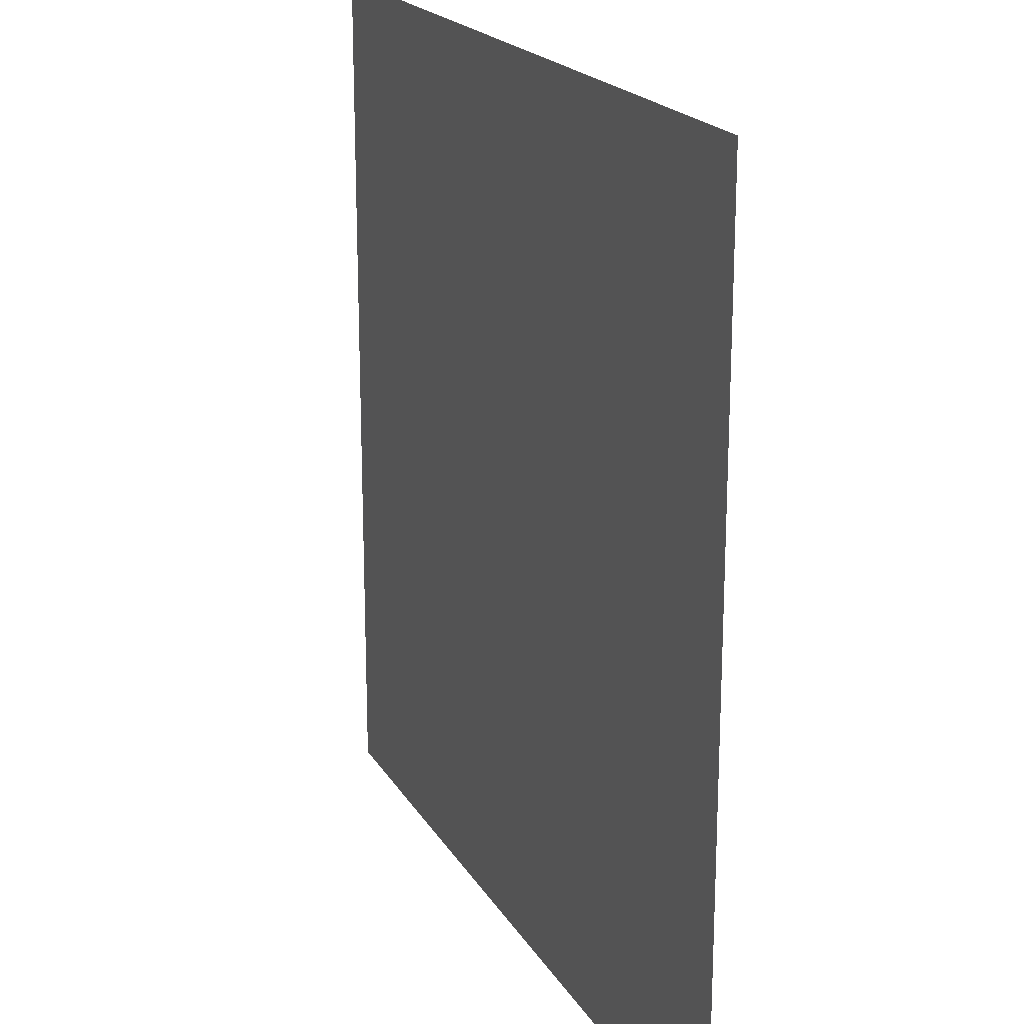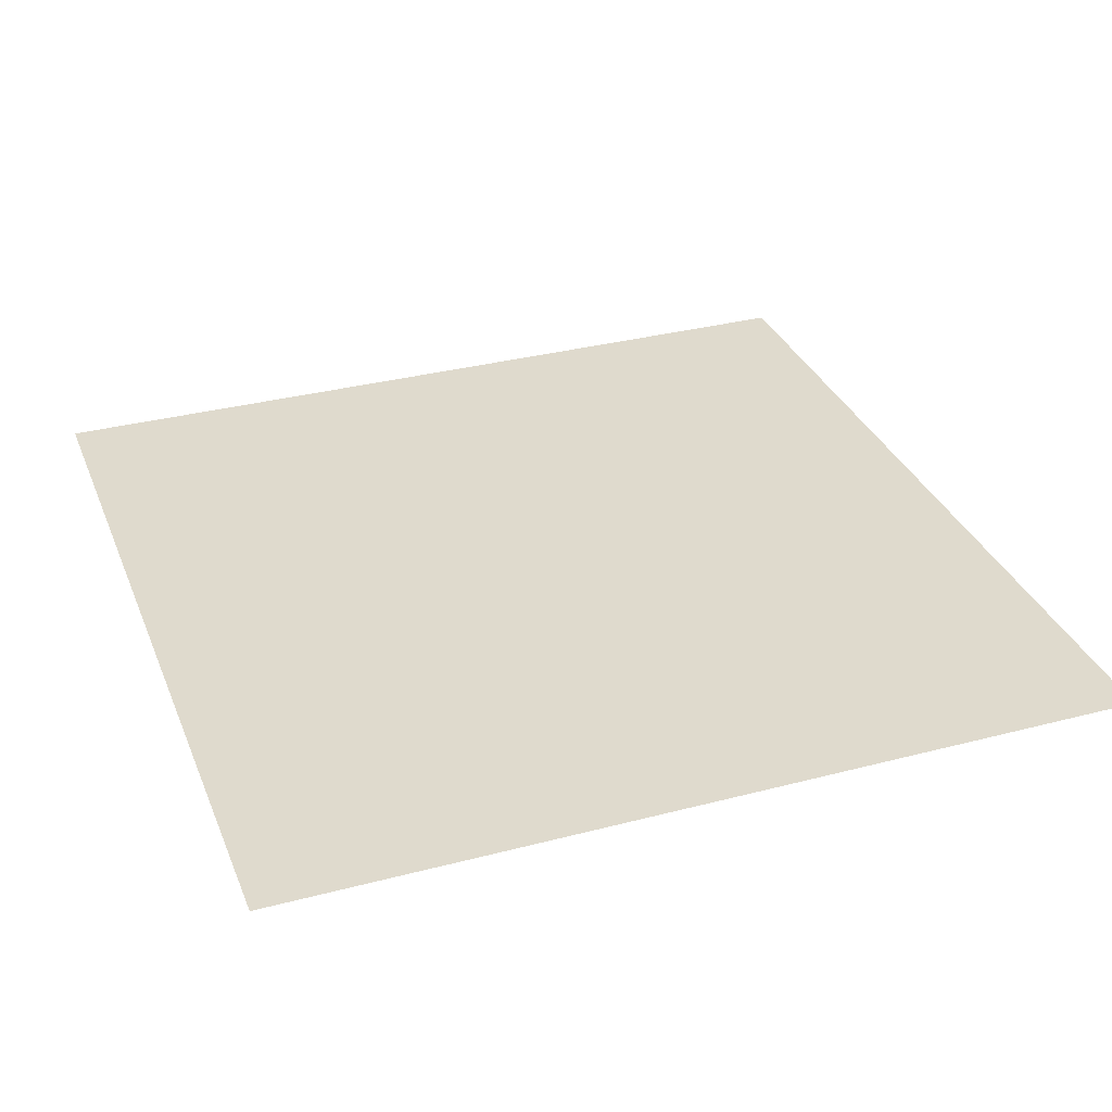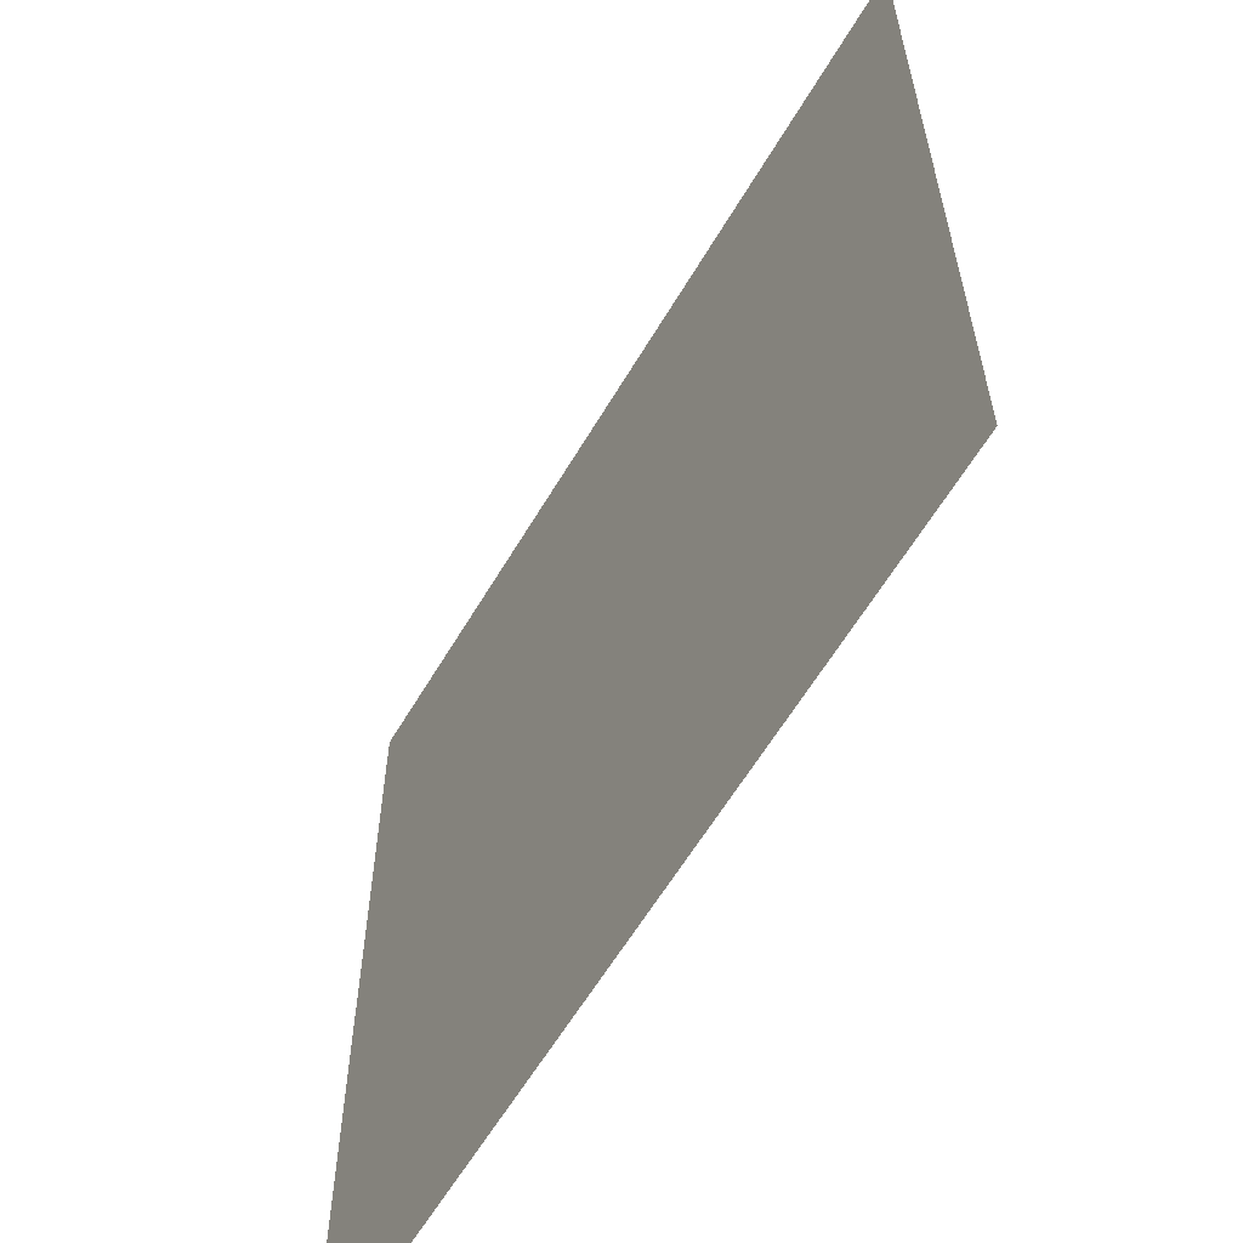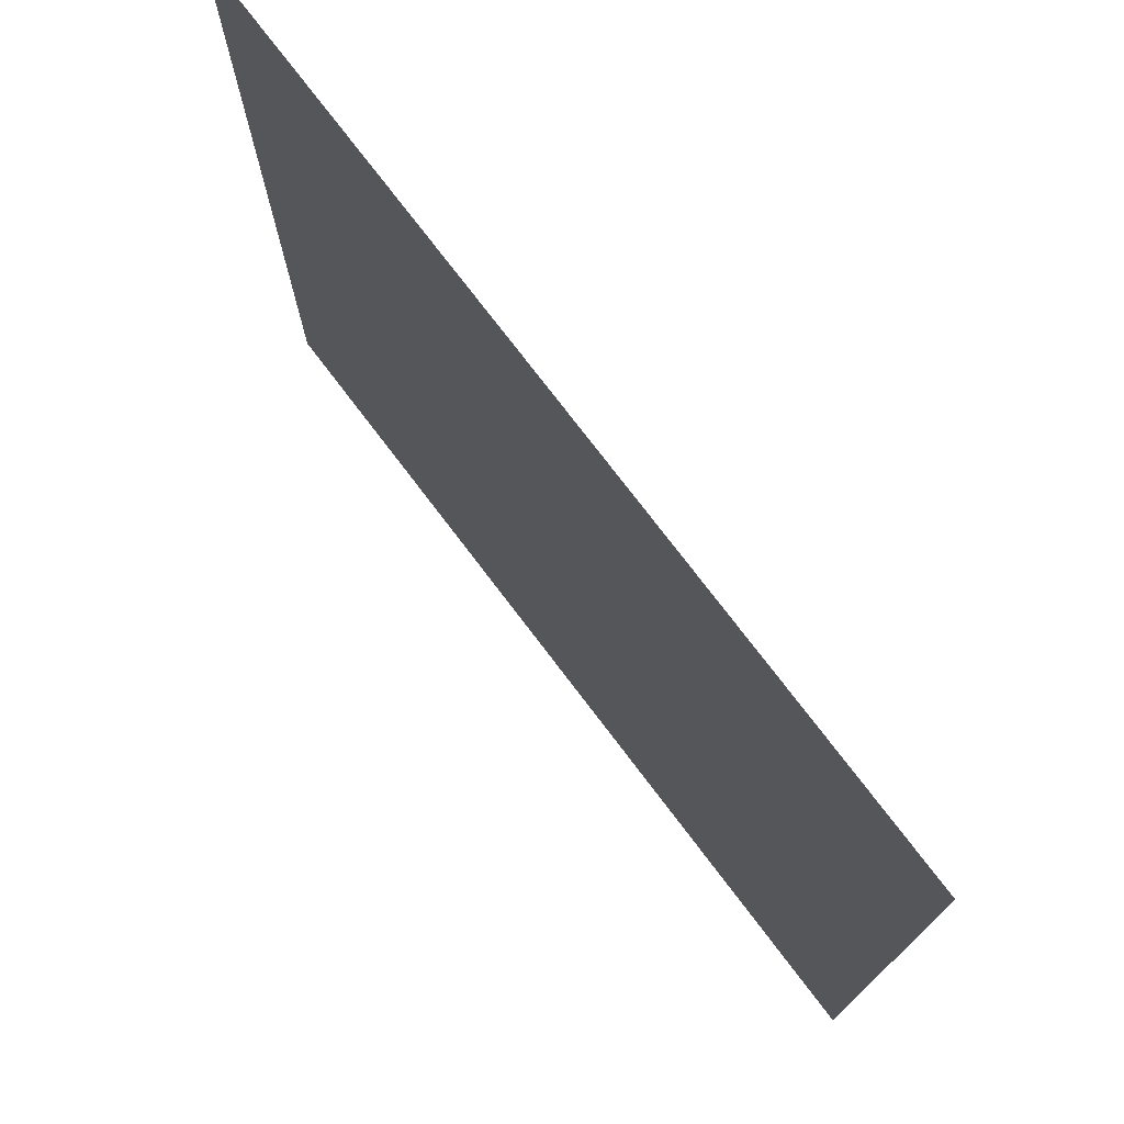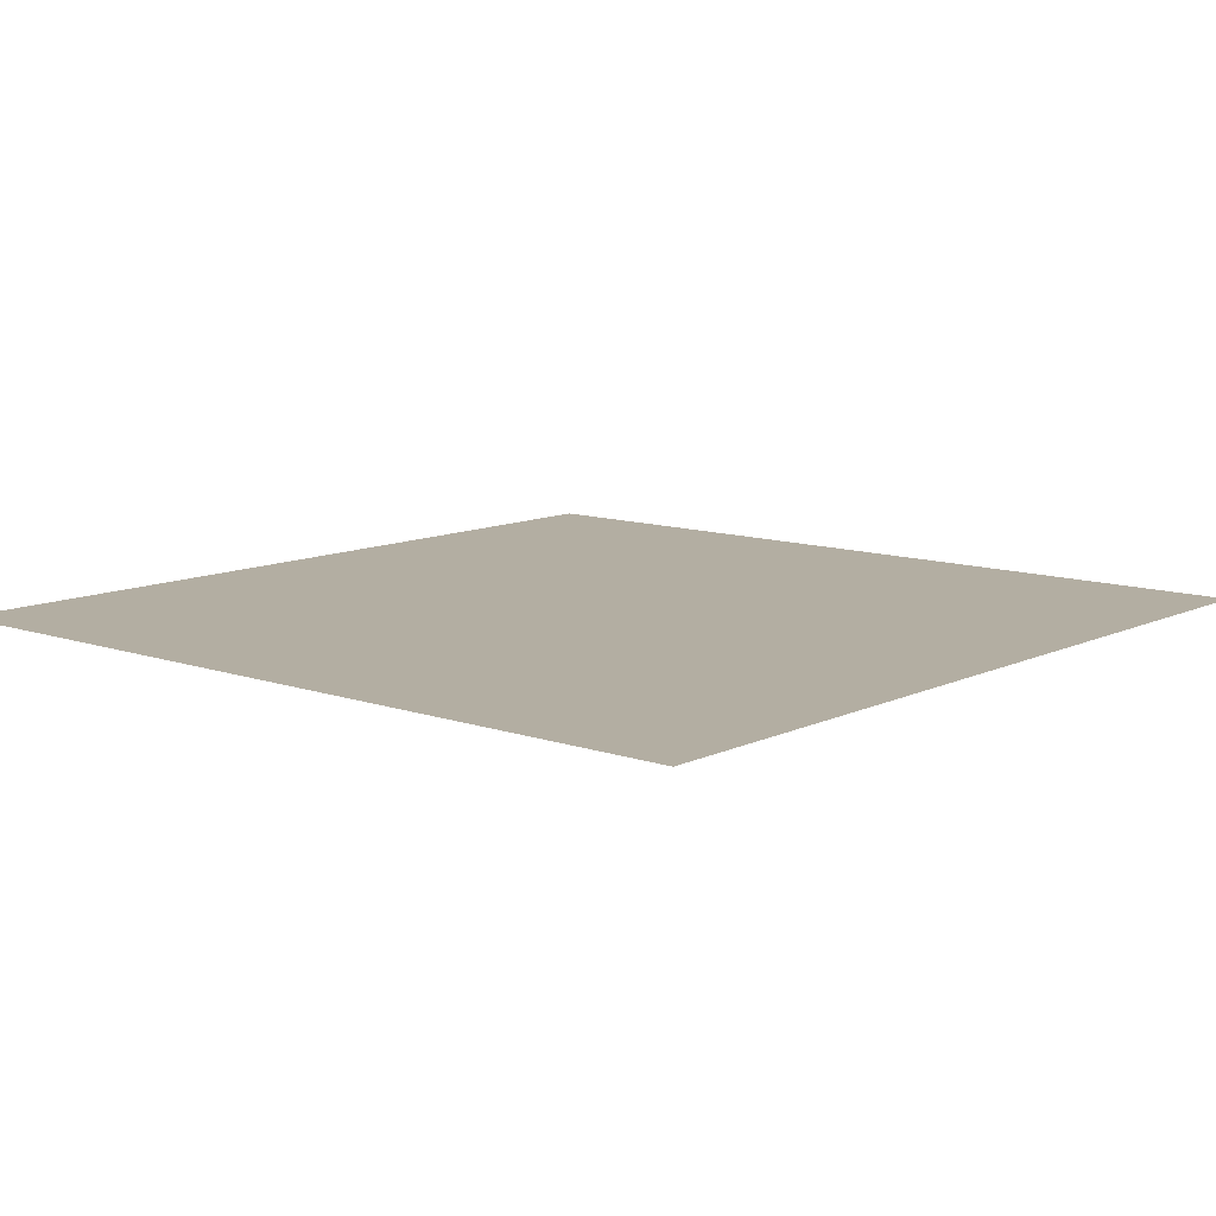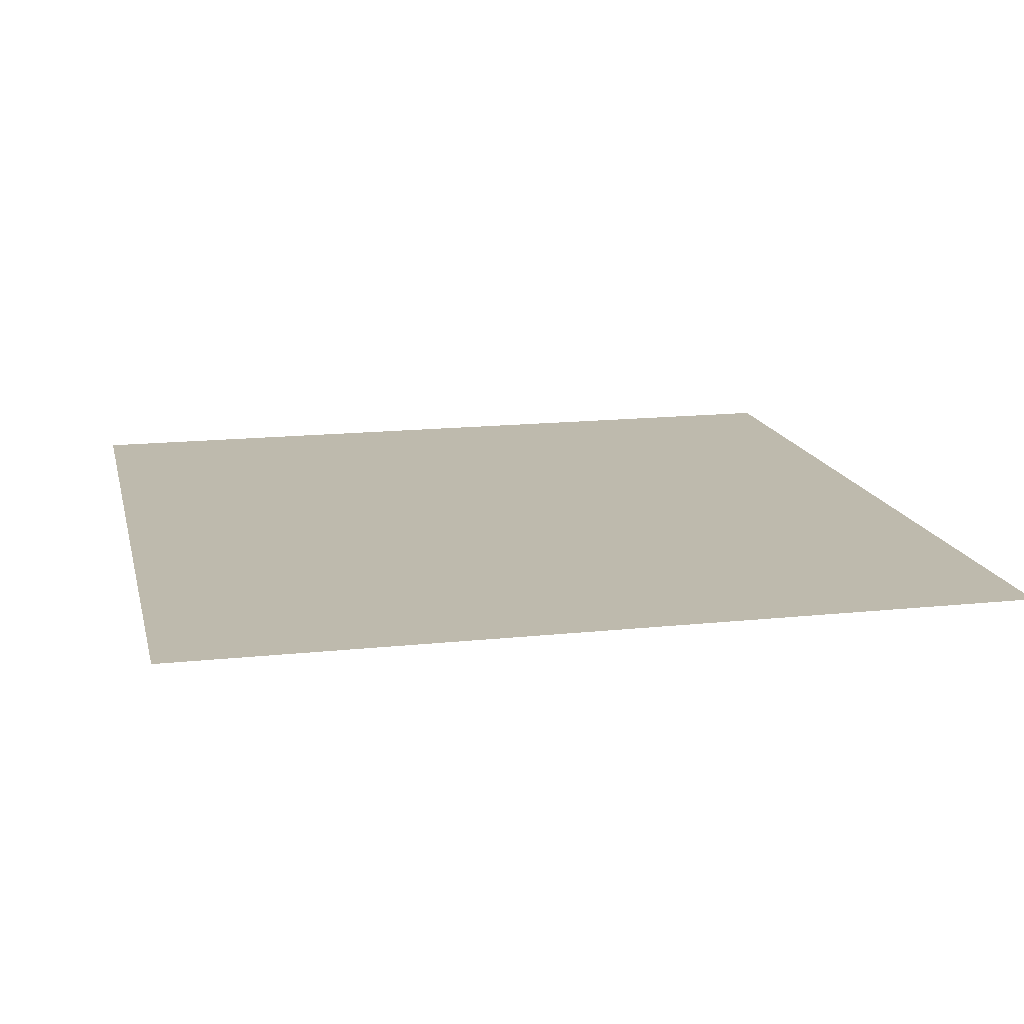
<metadata>
{"format":"obj","ext":"obj","renderer":"f3d","projection":"perspective","resolution":1024,"background":"white","views":[{"elev":19.7,"azim":67.8,"up":"+Y"},{"elev":32.9,"azim":70.1,"up":"+Z"},{"elev":-60.8,"azim":-120.5,"up":"+Y"},{"elev":75.4,"azim":52.8,"up":"+Y"},{"elev":10.8,"azim":-49.4,"up":"+Z"},{"elev":15.4,"azim":167.2,"up":"+Z"}]}
</metadata>
<code>
v -2816 -3584 0
v -2876 -3584 0
v -2876 -3524 0
v -2816 -3524 0
g LevelSelectMap_mesh_0106
f 1 2 3 4

</code>
